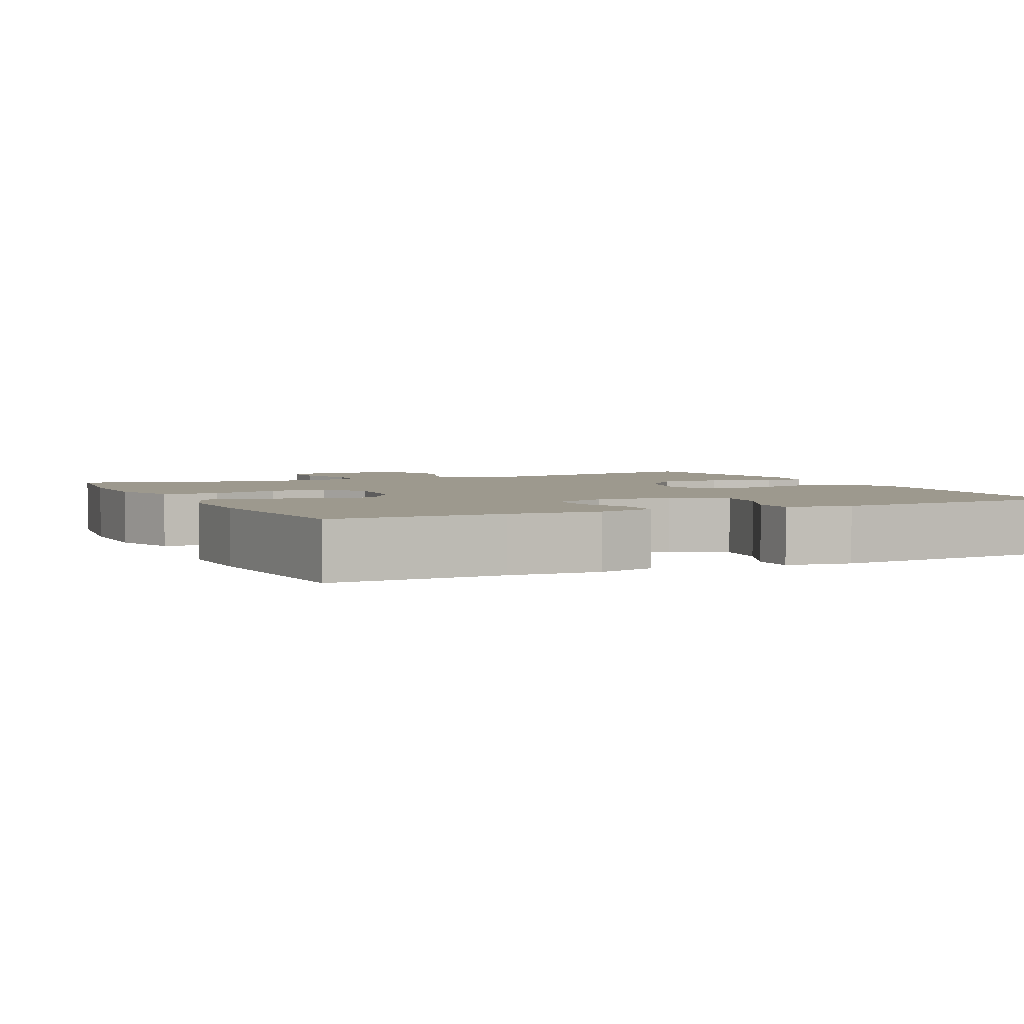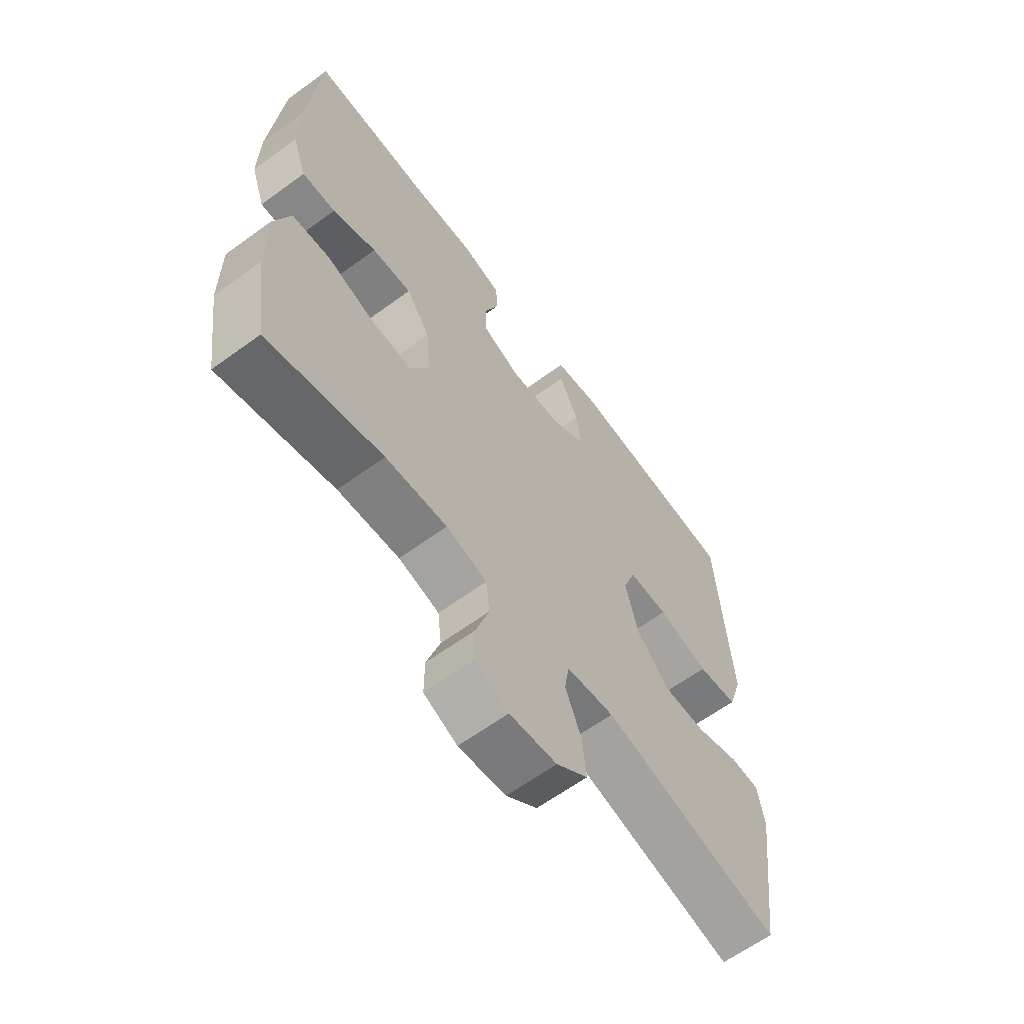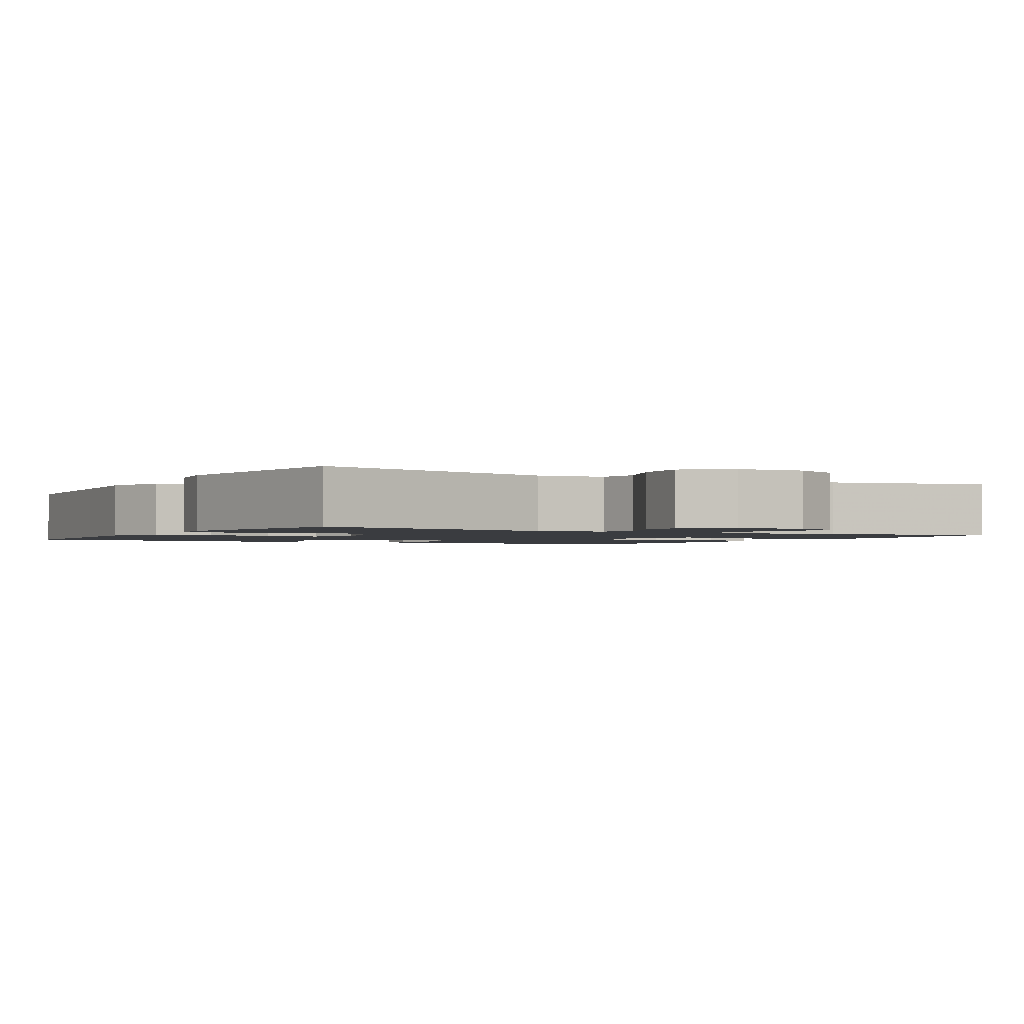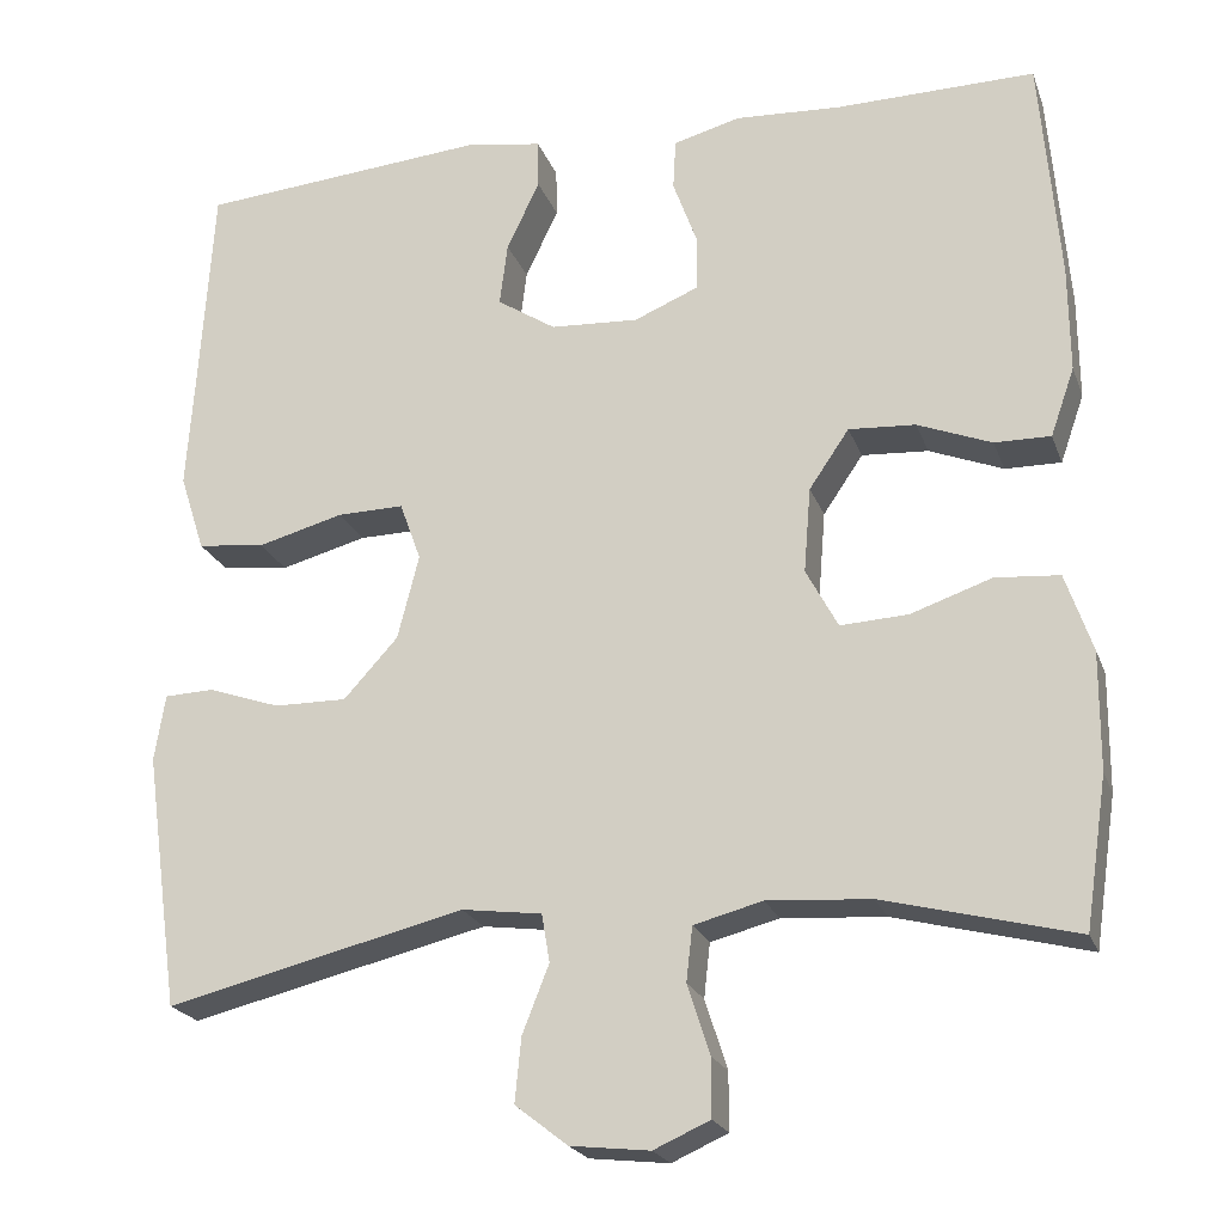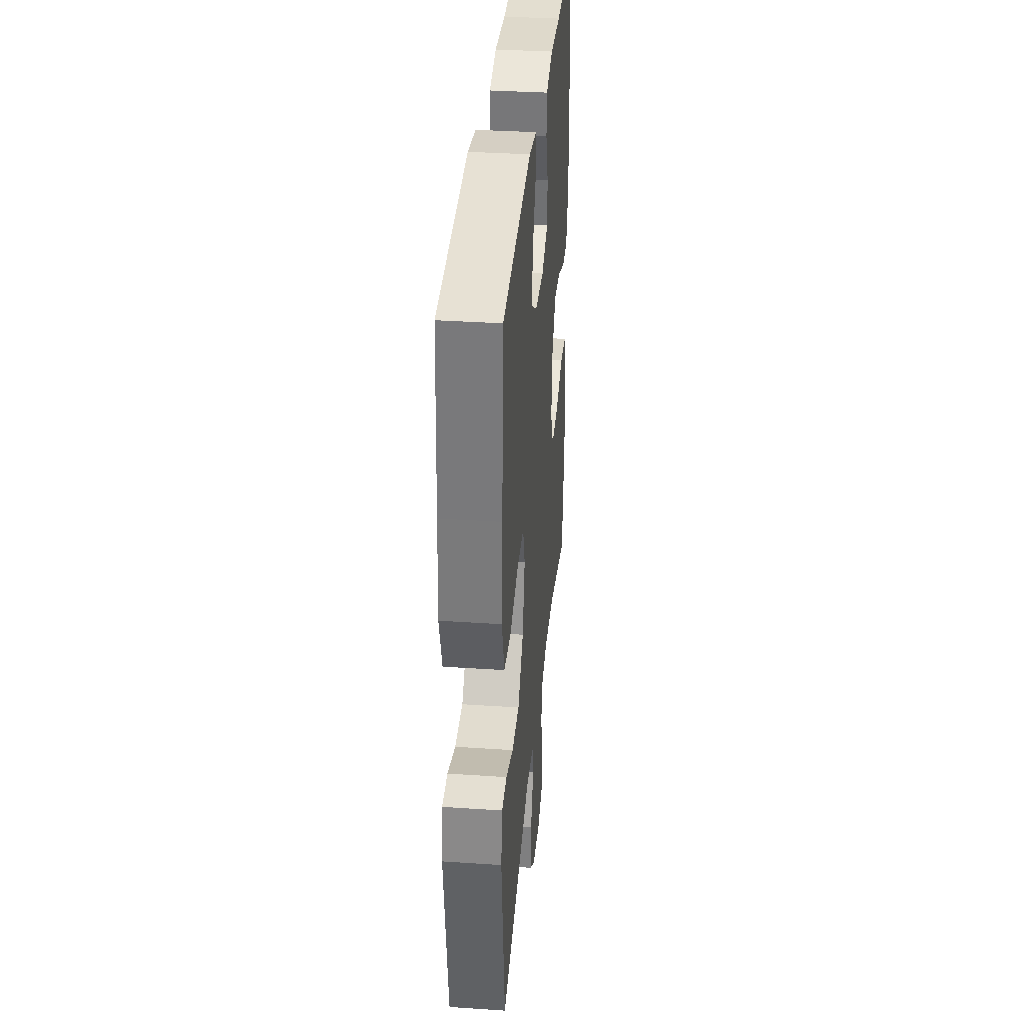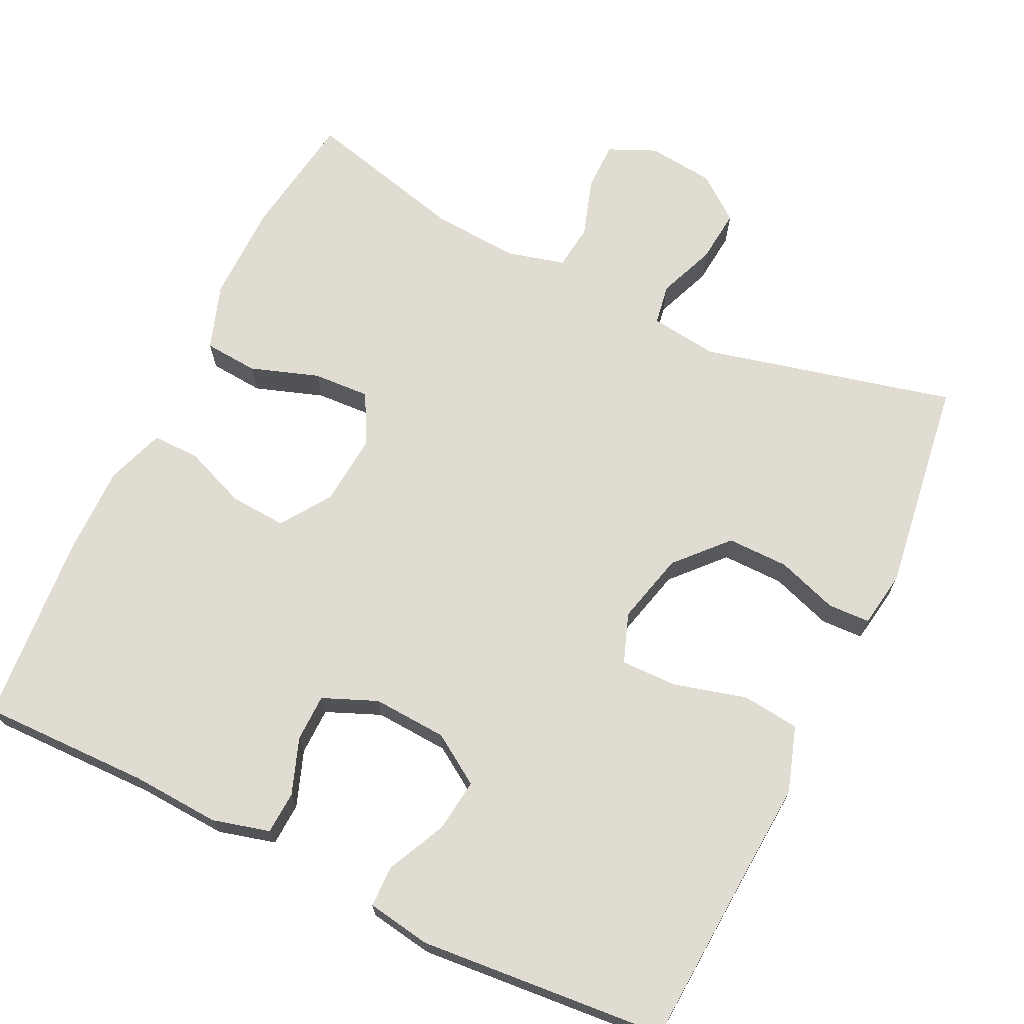
<metadata>
{"format":"obj","ext":"obj","renderer":"f3d","projection":"perspective","resolution":1024,"background":"white","views":[{"elev":3.3,"azim":-25.5,"up":"+Y"},{"elev":-63.1,"azim":-53.6,"up":"+Z"},{"elev":-1.7,"azim":150.0,"up":"+Y"},{"elev":-21.9,"azim":-163.0,"up":"+Z"},{"elev":35.1,"azim":95.1,"up":"+Z"},{"elev":69.0,"azim":25.7,"up":"+Y"}]}
</metadata>
<code>
v -0.5 0.07 0.5
v -0.275 0.07 0.497
v -0.157 0.07 0.504
v -0.081 0.07 0.484
v -0.078 0.07 0.427
v -0.105 0.07 0.353
v -0.104 0.07 0.29
v -0.032 0.07 0.26
v 0.067 0.07 0.266
v 0.133 0.07 0.309
v 0.124 0.07 0.38
v 0.087 0.07 0.458
v 0.088 0.07 0.513
v 0.173 0.07 0.527
v 0.5 0.07 0.5
v 0.515 0.07 0.264
v 0.524 0.07 0.133
v 0.496 0.07 0.046
v 0.42 0.07 0.037
v 0.323 0.07 0.063
v 0.248 0.07 0.064
v 0.224 0.07 -0.002
v 0.248 0.07 -0.097
v 0.309 0.07 -0.164
v 0.391 0.07 -0.163
v 0.472 0.07 -0.135
v 0.528 0.07 -0.137
v 0.54 0.07 -0.212
v 0.5 0.07 -0.5
v 0.164 0.07 -0.419
v 0.074 0.07 -0.431
v 0.065 0.07 -0.485
v 0.095 0.07 -0.561
v 0.102 0.07 -0.633
v 0.043 0.07 -0.679
v -0.046 0.07 -0.689
v -0.109 0.07 -0.661
v -0.109 0.07 -0.596
v -0.084 0.07 -0.518
v -0.091 0.07 -0.457
v -0.168 0.07 -0.437
v -0.284 0.07 -0.445
v -0.5 0.07 -0.5
v -0.525 0.07 -0.332
v -0.526 0.07 -0.2
v -0.496 0.07 -0.112
v -0.424 0.07 -0.106
v -0.333 0.07 -0.137
v -0.257 0.07 -0.141
v -0.221 0.07 -0.074
v -0.229 0.07 0.022
v -0.274 0.07 0.088
v -0.349 0.07 0.083
v -0.432 0.07 0.05
v -0.495 0.07 0.049
v -0.522 0.07 0.126
v -0.521 0.07 0.245
v -0.5 0 0.5
v -0.275 0 0.497
v -0.157 0 0.504
v -0.081 0 0.484
v -0.078 0 0.427
v -0.105 0 0.353
v -0.104 0 0.29
v -0.032 0 0.26
v 0.067 0 0.266
v 0.133 0 0.309
v 0.124 0 0.38
v 0.087 0 0.458
v 0.088 0 0.513
v 0.173 0 0.527
v 0.5 0 0.5
v 0.515 0 0.264
v 0.524 0 0.133
v 0.496 0 0.046
v 0.42 0 0.037
v 0.323 0 0.063
v 0.248 0 0.064
v 0.224 0 -0.002
v 0.248 0 -0.097
v 0.309 0 -0.164
v 0.391 0 -0.163
v 0.472 0 -0.135
v 0.528 0 -0.137
v 0.54 0 -0.212
v 0.5 0 -0.5
v 0.164 0 -0.419
v 0.074 0 -0.431
v 0.065 0 -0.485
v 0.095 0 -0.561
v 0.102 0 -0.633
v 0.043 0 -0.679
v -0.046 0 -0.689
v -0.109 0 -0.661
v -0.109 0 -0.596
v -0.084 0 -0.518
v -0.091 0 -0.457
v -0.168 0 -0.437
v -0.284 0 -0.445
v -0.5 0 -0.5
v -0.525 0 -0.332
v -0.526 0 -0.2
v -0.496 0 -0.112
v -0.424 0 -0.106
v -0.333 0 -0.137
v -0.257 0 -0.141
v -0.221 0 -0.074
v -0.229 0 0.022
v -0.274 0 0.088
v -0.349 0 0.083
v -0.432 0 0.05
v -0.495 0 0.049
v -0.522 0 0.126
v -0.521 0 0.245
f 57 1 2
f 56 57 2
f 55 56 2
f 54 55 2
f 53 54 2
f 4 5 6
f 3 4 6
f 2 3 6
f 53 2 6
f 52 53 6
f 51 52 6 7
f 50 51 7 8
f 49 50 8 9
f 46 47 48
f 45 46 48
f 44 45 48
f 43 44 48
f 42 43 48
f 41 42 48 49
f 49 9 10
f 41 49 10
f 40 41 10
f 37 38 39
f 36 37 39
f 35 36 39
f 34 35 39
f 33 34 39
f 32 33 39
f 39 40 10
f 32 39 10
f 31 32 10
f 28 29 30
f 27 28 30
f 26 27 30
f 25 26 30
f 24 25 30 31
f 23 24 31
f 22 23 31 10
f 18 19 20
f 17 18 20
f 16 17 20
f 15 16 20
f 14 15 20
f 13 14 20
f 12 13 20
f 11 12 20
f 11 20 21
f 10 11 21 22
f 59 58 114
f 59 114 113
f 59 113 112
f 59 112 111
f 59 111 110
f 63 62 61
f 63 61 60
f 63 60 59
f 63 59 110
f 63 110 109
f 64 63 109 108
f 65 64 108 107
f 66 65 107 106
f 105 104 103
f 105 103 102
f 105 102 101
f 105 101 100
f 105 100 99
f 106 105 99 98
f 67 66 106
f 67 106 98
f 67 98 97
f 96 95 94
f 96 94 93
f 96 93 92
f 96 92 91
f 96 91 90
f 96 90 89
f 67 97 96
f 67 96 89
f 67 89 88
f 87 86 85
f 87 85 84
f 87 84 83
f 87 83 82
f 88 87 82 81
f 88 81 80
f 67 88 80 79
f 77 76 75
f 77 75 74
f 77 74 73
f 77 73 72
f 77 72 71
f 77 71 70
f 77 70 69
f 77 69 68
f 78 77 68
f 79 78 68 67
f 1 58 59 2
f 2 59 60 3
f 3 60 61 4
f 4 61 62 5
f 5 62 63 6
f 6 63 64 7
f 7 64 65 8
f 8 65 66 9
f 9 66 67 10
f 10 67 68 11
f 11 68 69 12
f 12 69 70 13
f 13 70 71 14
f 14 71 72 15
f 15 72 73 16
f 16 73 74 17
f 17 74 75 18
f 18 75 76 19
f 19 76 77 20
f 20 77 78 21
f 21 78 79 22
f 22 79 80 23
f 23 80 81 24
f 24 81 82 25
f 25 82 83 26
f 26 83 84 27
f 27 84 85 28
f 28 85 86 29
f 29 86 87 30
f 30 87 88 31
f 31 88 89 32
f 32 89 90 33
f 33 90 91 34
f 34 91 92 35
f 35 92 93 36
f 36 93 94 37
f 37 94 95 38
f 38 95 96 39
f 39 96 97 40
f 40 97 98 41
f 41 98 99 42
f 42 99 100 43
f 43 100 101 44
f 44 101 102 45
f 45 102 103 46
f 46 103 104 47
f 47 104 105 48
f 48 105 106 49
f 49 106 107 50
f 50 107 108 51
f 51 108 109 52
f 52 109 110 53
f 53 110 111 54
f 54 111 112 55
f 55 112 113 56
f 56 113 114 57
f 57 114 58 1

</code>
